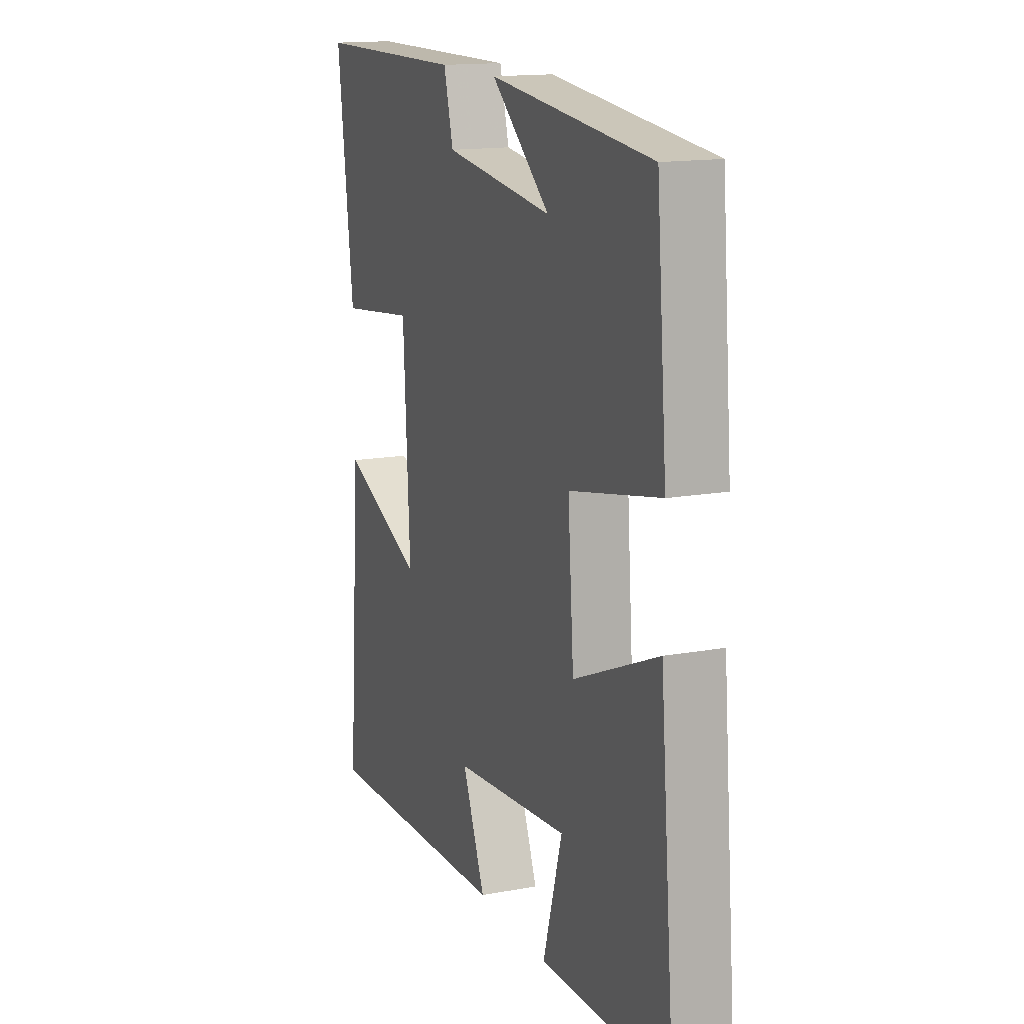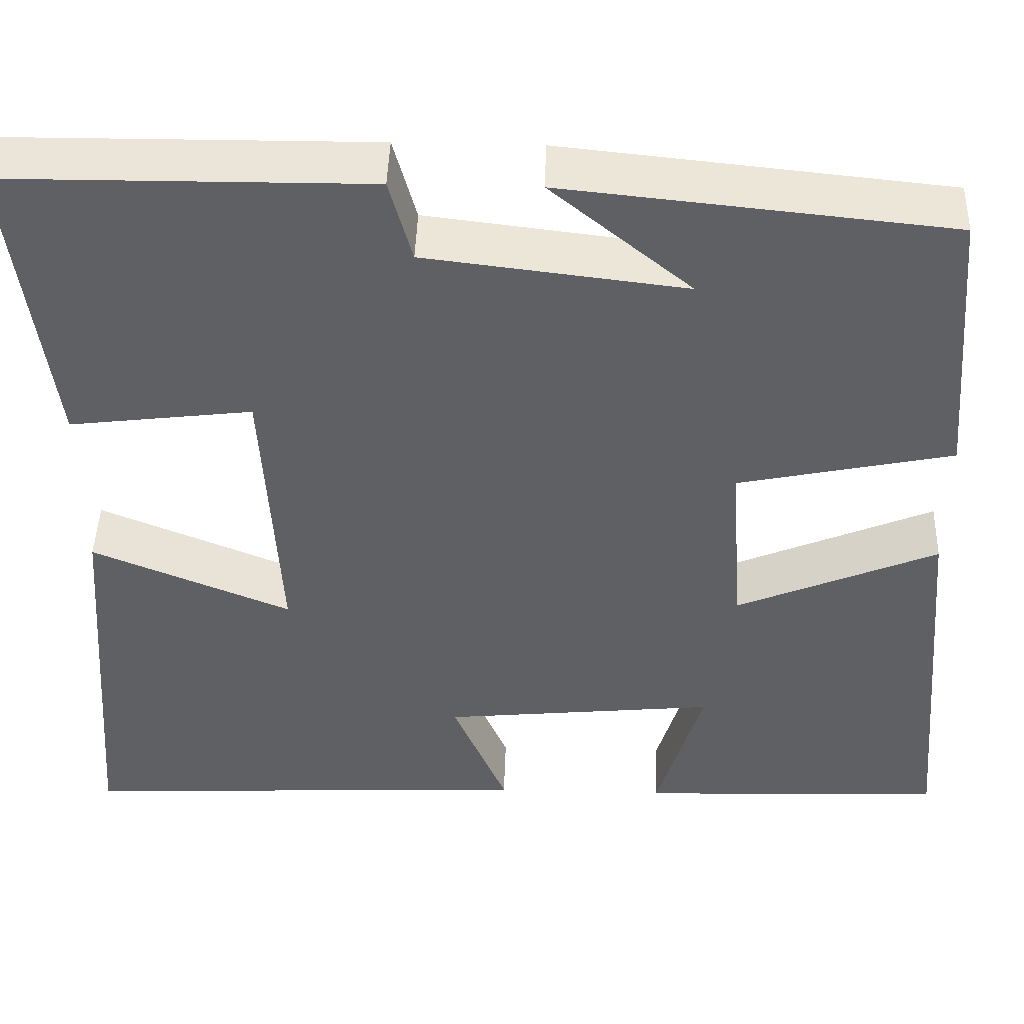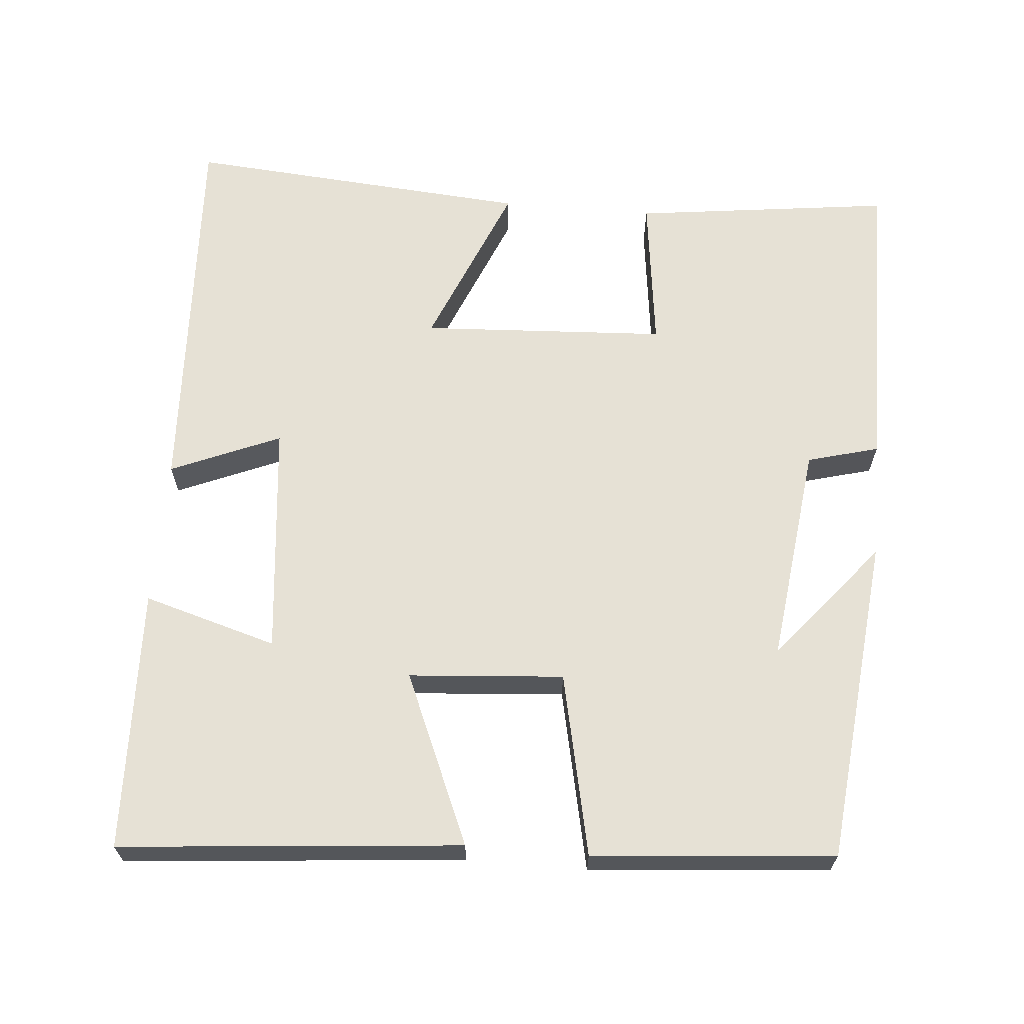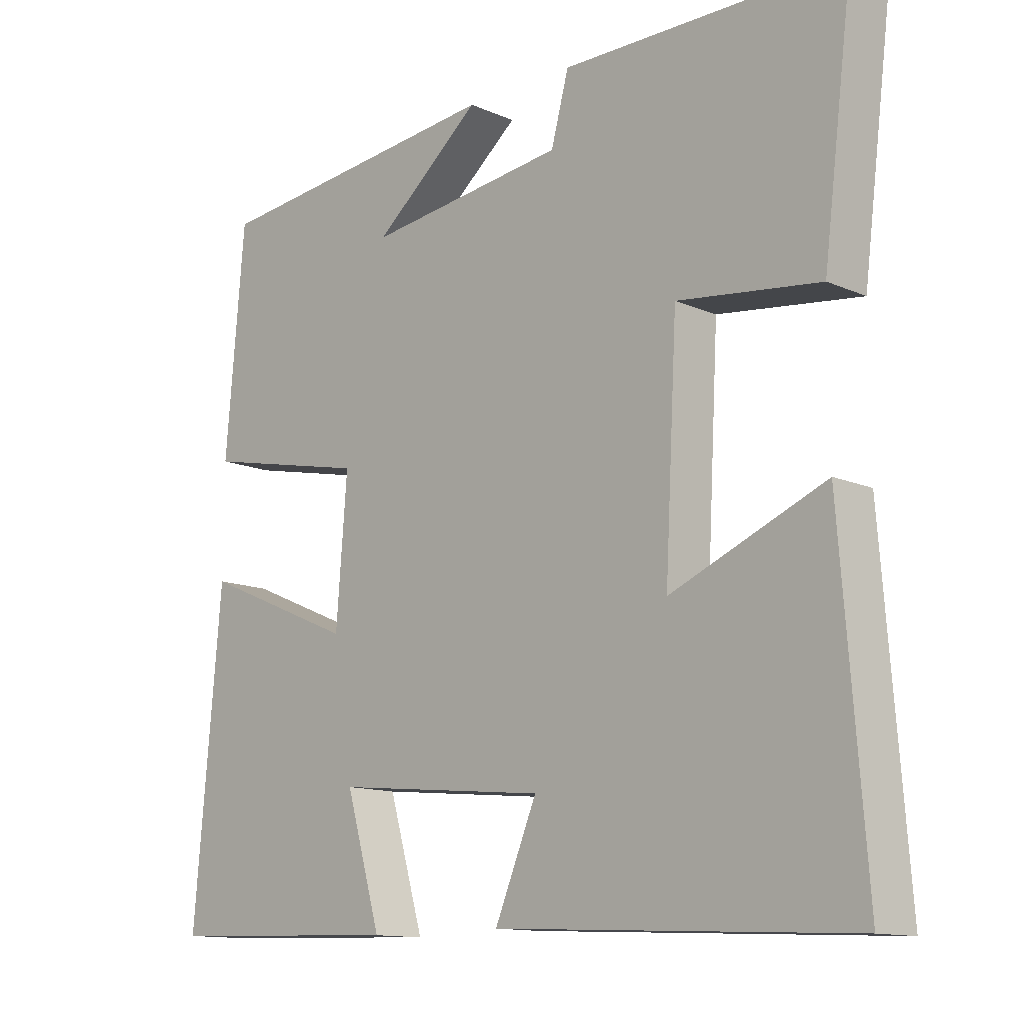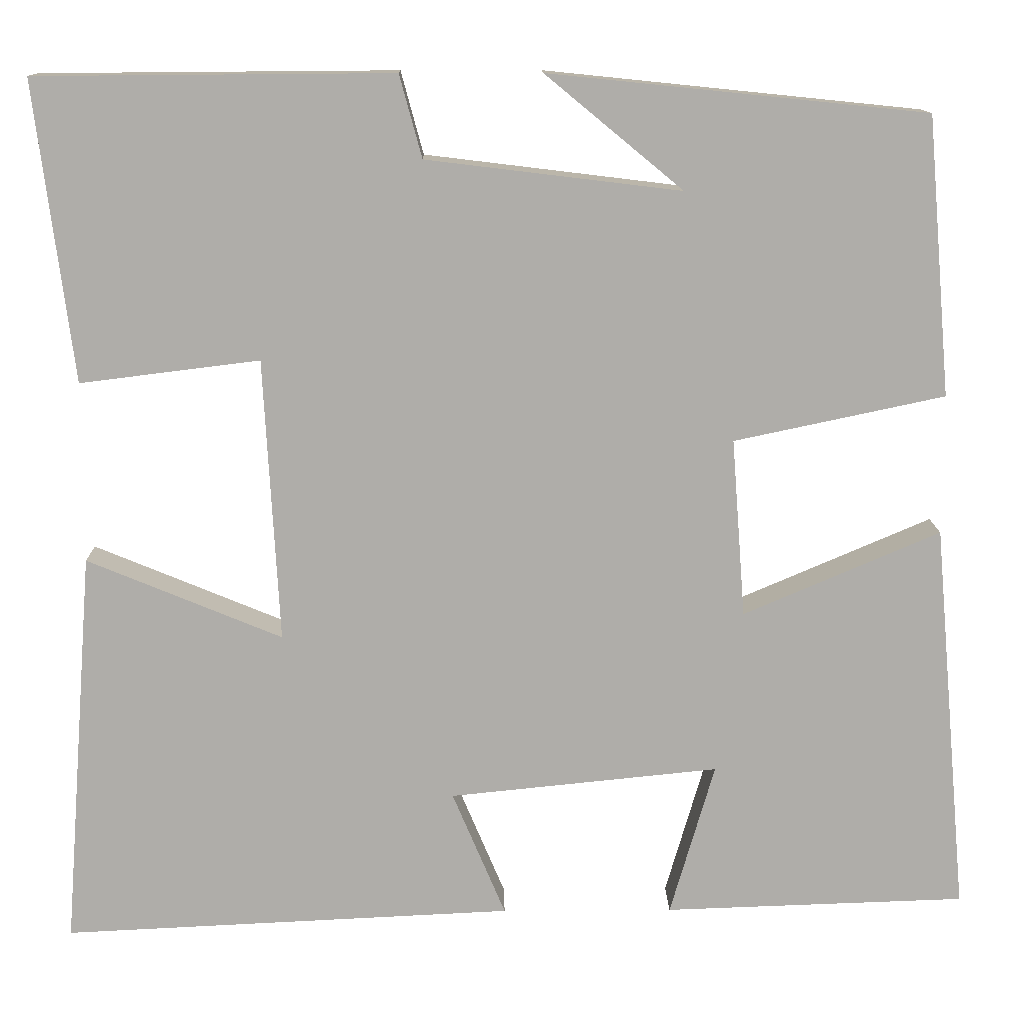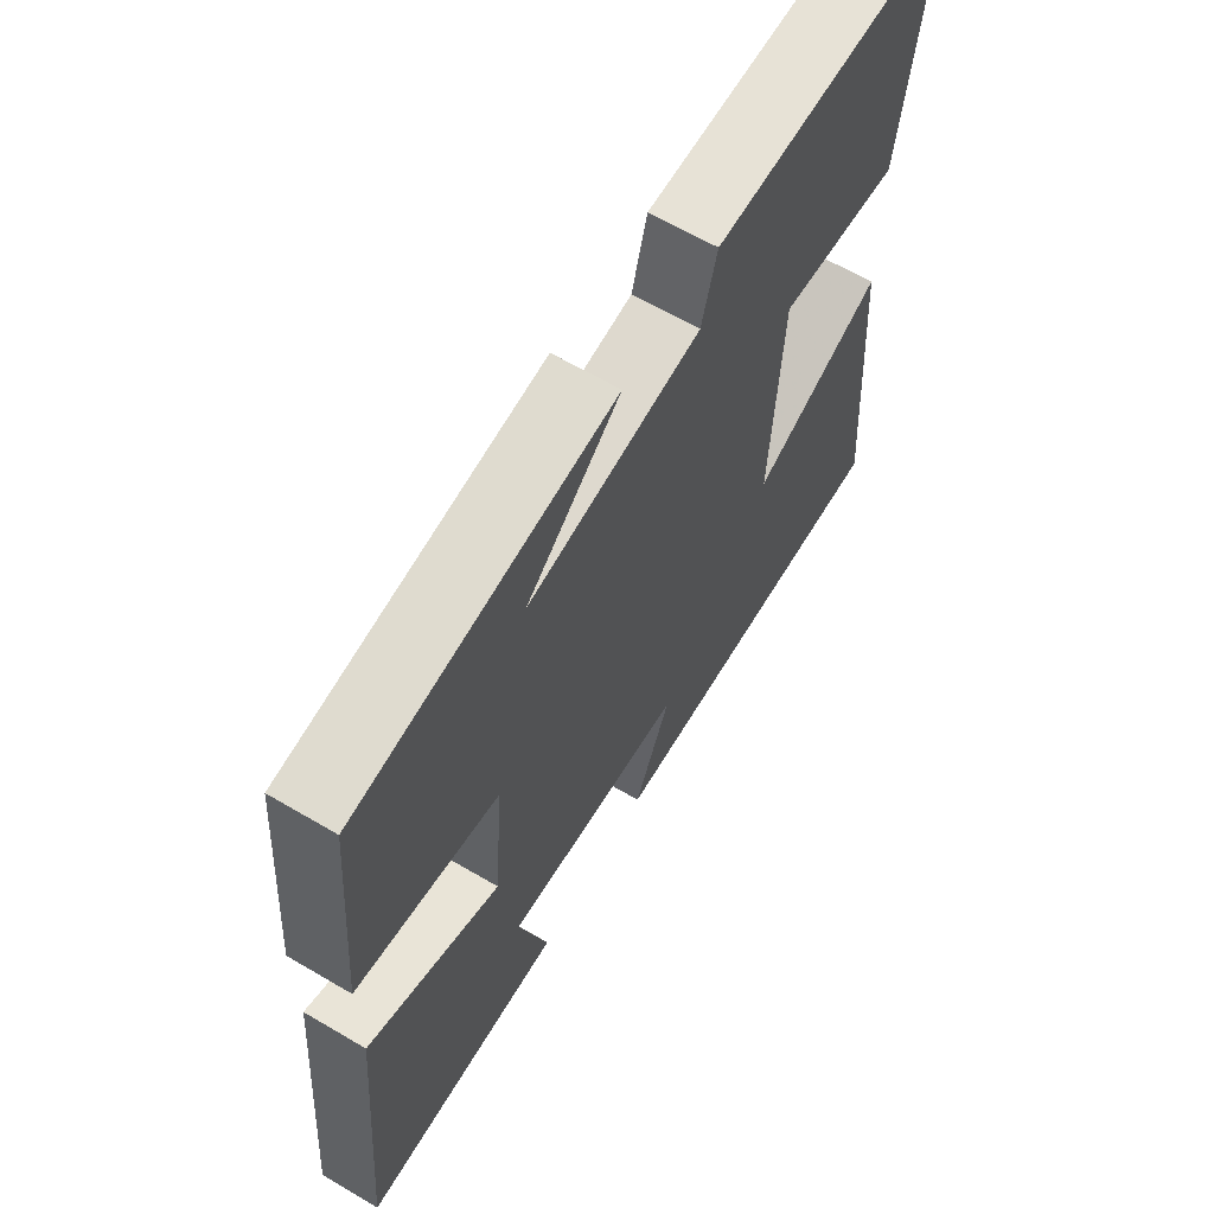
<metadata>
{"format":"obj","ext":"obj","renderer":"f3d","projection":"perspective","resolution":1024,"background":"white","views":[{"elev":15.1,"azim":-111.3,"up":"+Z"},{"elev":45.8,"azim":-178.2,"up":"+Z"},{"elev":64.8,"azim":-85.1,"up":"+Y"},{"elev":-12.8,"azim":44.9,"up":"+Z"},{"elev":12.8,"azim":179.1,"up":"+Z"},{"elev":64.2,"azim":-59.4,"up":"+Z"}]}
</metadata>
<code>
v -0.472 0.07 0.455
v -0.033 0.07 0.5
v -0.193 0.07 0.368
v 0.103 0.07 0.404
v 0.129 0.07 0.5
v 0.544 0.07 0.497
v 0.5 0.07 0.149
v 0.291 0.07 0.175
v 0.273 0.07 -0.155
v 0.5 0.07 -0.061
v 0.536 0.07 -0.525
v 0.011 0.07 -0.5
v 0.073 0.07 -0.353
v -0.241 0.07 -0.321
v -0.189 0.07 -0.5
v -0.541 0.07 -0.488
v -0.5 0.07 -0.031
v -0.271 0.07 -0.129
v -0.255 0.07 0.079
v -0.5 0.07 0.131
v -0.472 0 0.455
v -0.033 0 0.5
v -0.193 0 0.368
v 0.103 0 0.404
v 0.129 0 0.5
v 0.544 0 0.497
v 0.5 0 0.149
v 0.291 0 0.175
v 0.273 0 -0.155
v 0.5 0 -0.061
v 0.536 0 -0.525
v 0.011 0 -0.5
v 0.073 0 -0.353
v -0.241 0 -0.321
v -0.189 0 -0.5
v -0.541 0 -0.488
v -0.5 0 -0.031
v -0.271 0 -0.129
v -0.255 0 0.079
v -0.5 0 0.131
f 19 20 1
f 16 17 18
f 14 15 16
f 14 16 18
f 13 14 18 19
f 11 12 13
f 10 11 13
f 9 10 13
f 13 19 1
f 9 13 1
f 8 9 1
f 6 7 8
f 5 6 8
f 4 5 8
f 1 2 3
f 8 1 3
f 3 4 8
f 21 40 39
f 38 37 36
f 36 35 34
f 38 36 34
f 39 38 34 33
f 33 32 31
f 33 31 30
f 33 30 29
f 21 39 33
f 21 33 29
f 21 29 28
f 28 27 26
f 28 26 25
f 28 25 24
f 23 22 21
f 23 21 28
f 28 24 23
f 1 21 22 2
f 2 22 23 3
f 3 23 24 4
f 4 24 25 5
f 5 25 26 6
f 6 26 27 7
f 7 27 28 8
f 8 28 29 9
f 9 29 30 10
f 10 30 31 11
f 11 31 32 12
f 12 32 33 13
f 13 33 34 14
f 14 34 35 15
f 15 35 36 16
f 16 36 37 17
f 17 37 38 18
f 18 38 39 19
f 19 39 40 20
f 20 40 21 1

</code>
